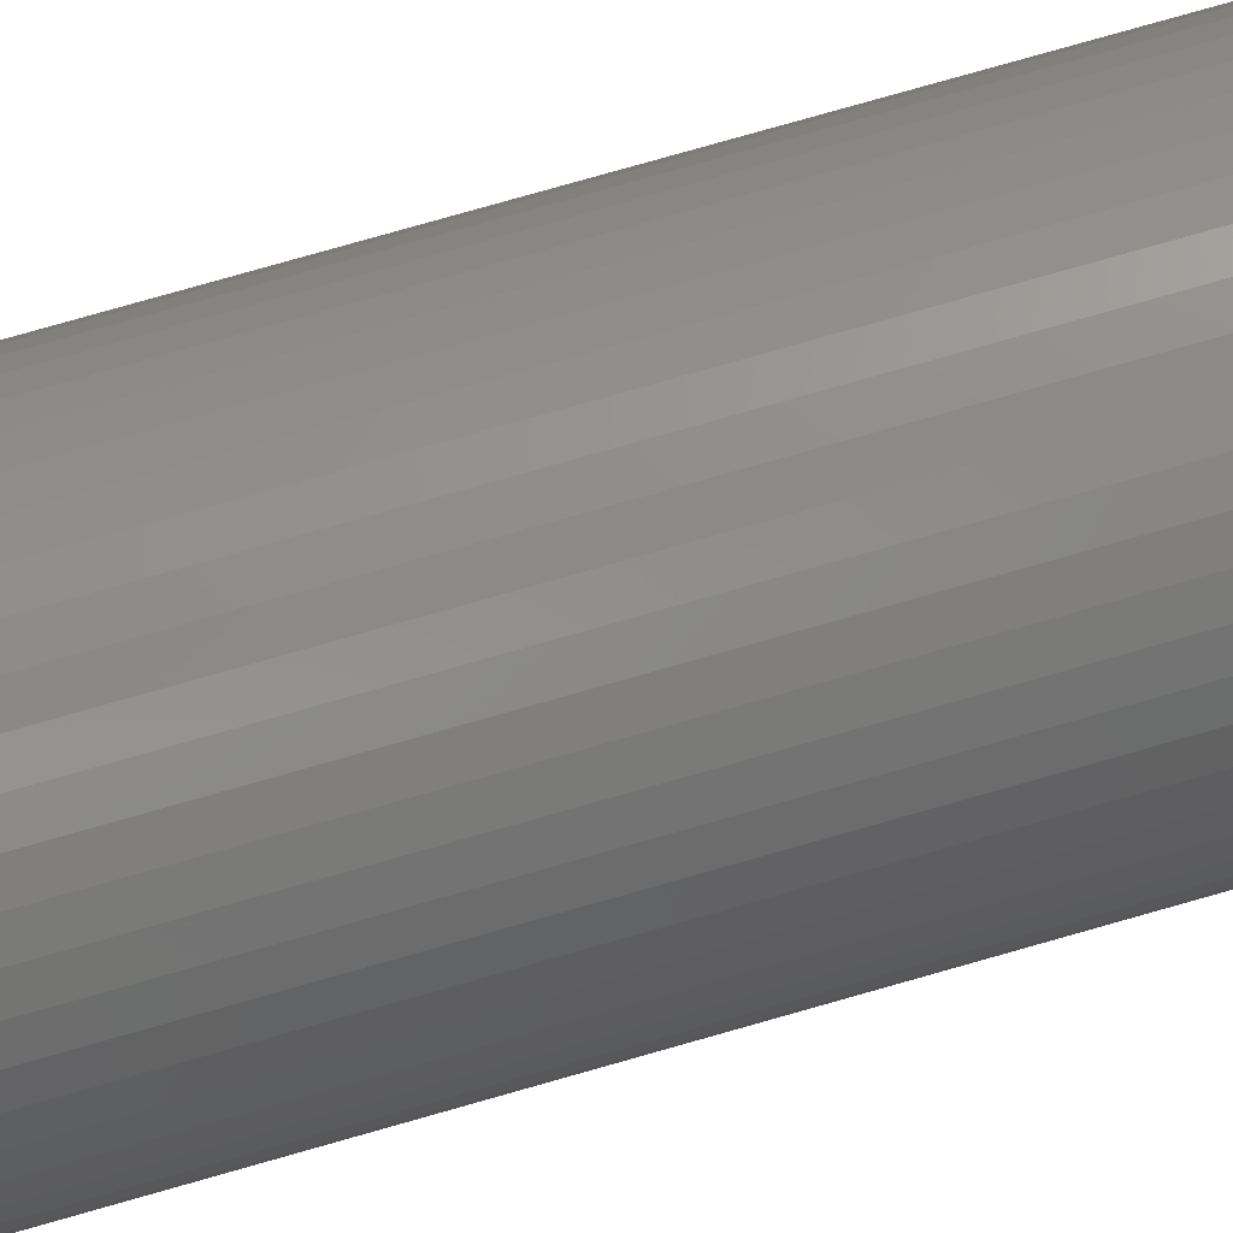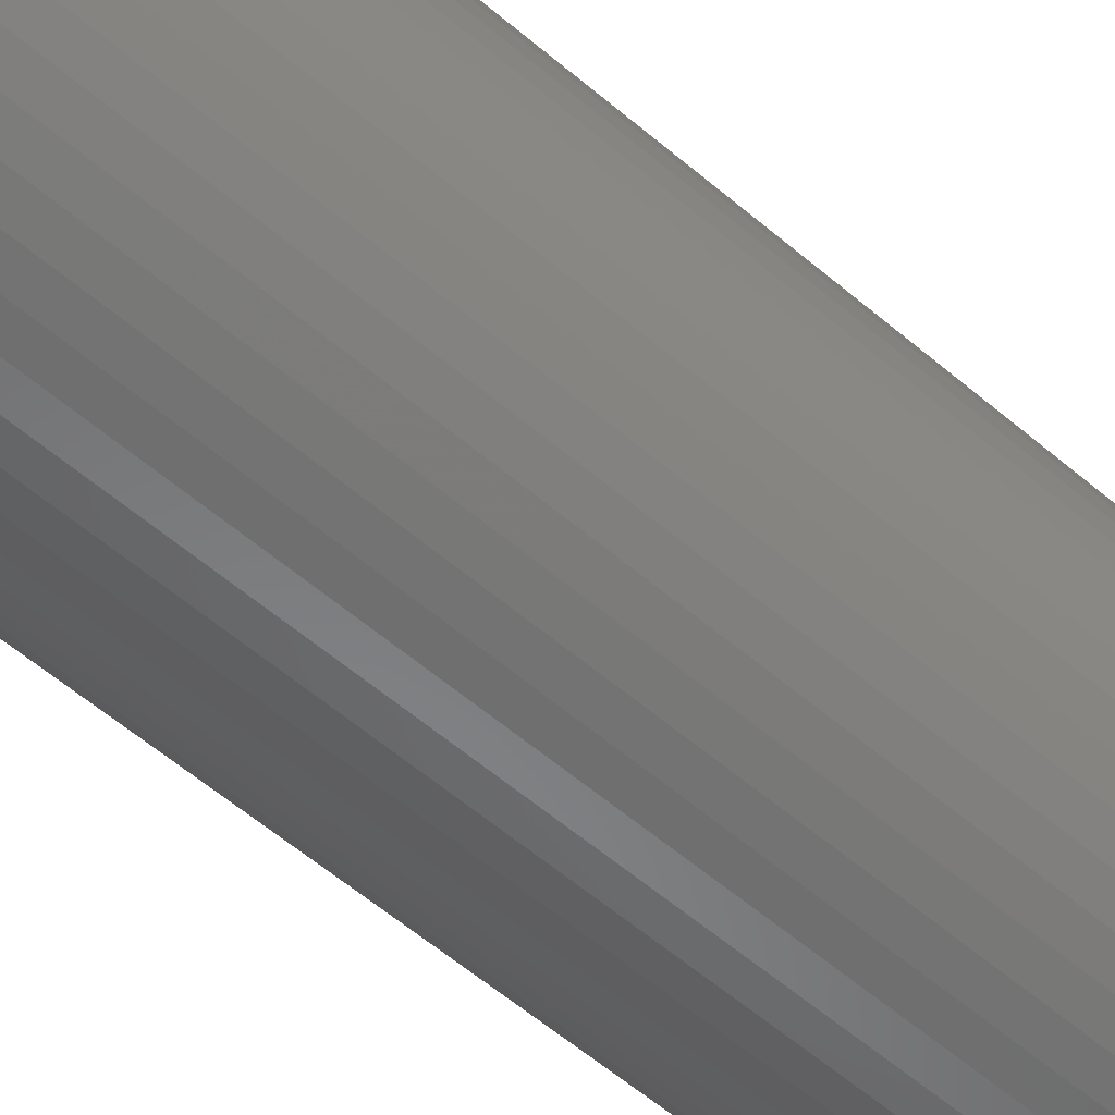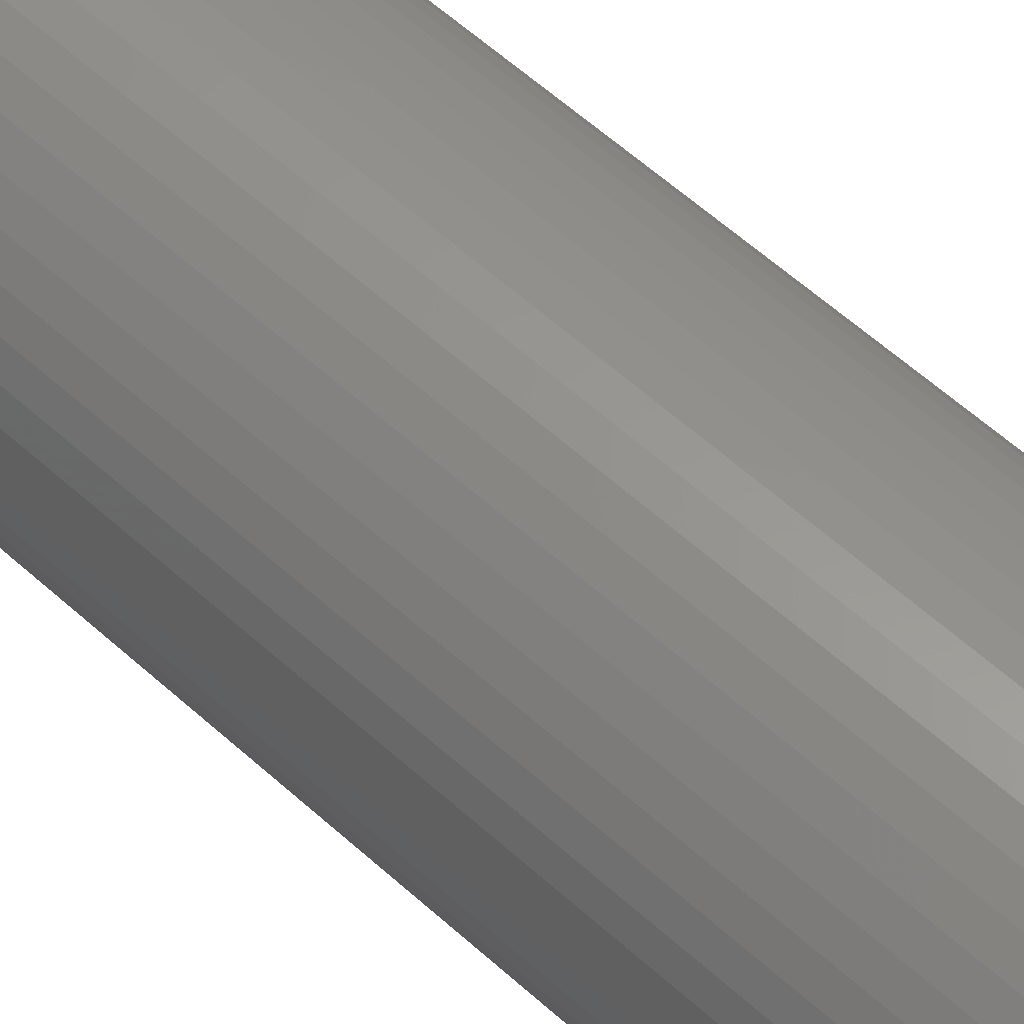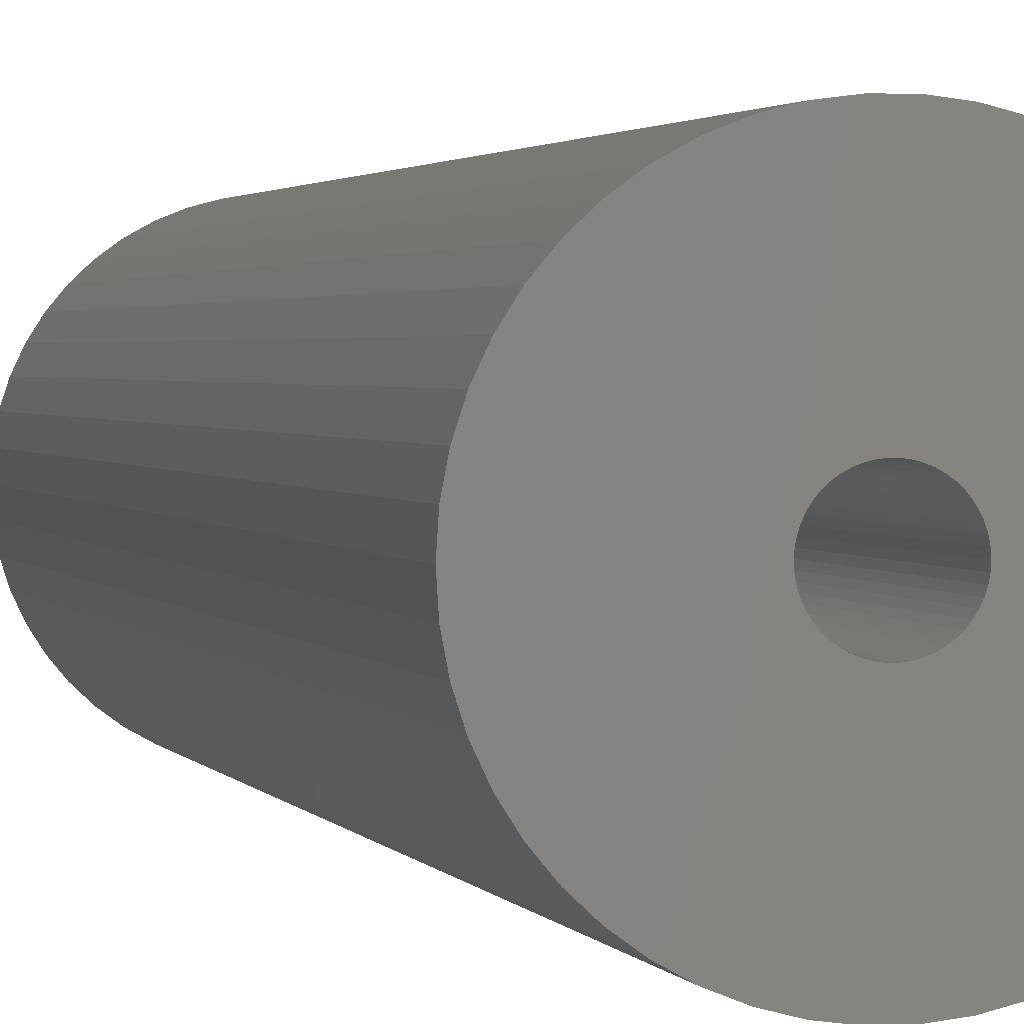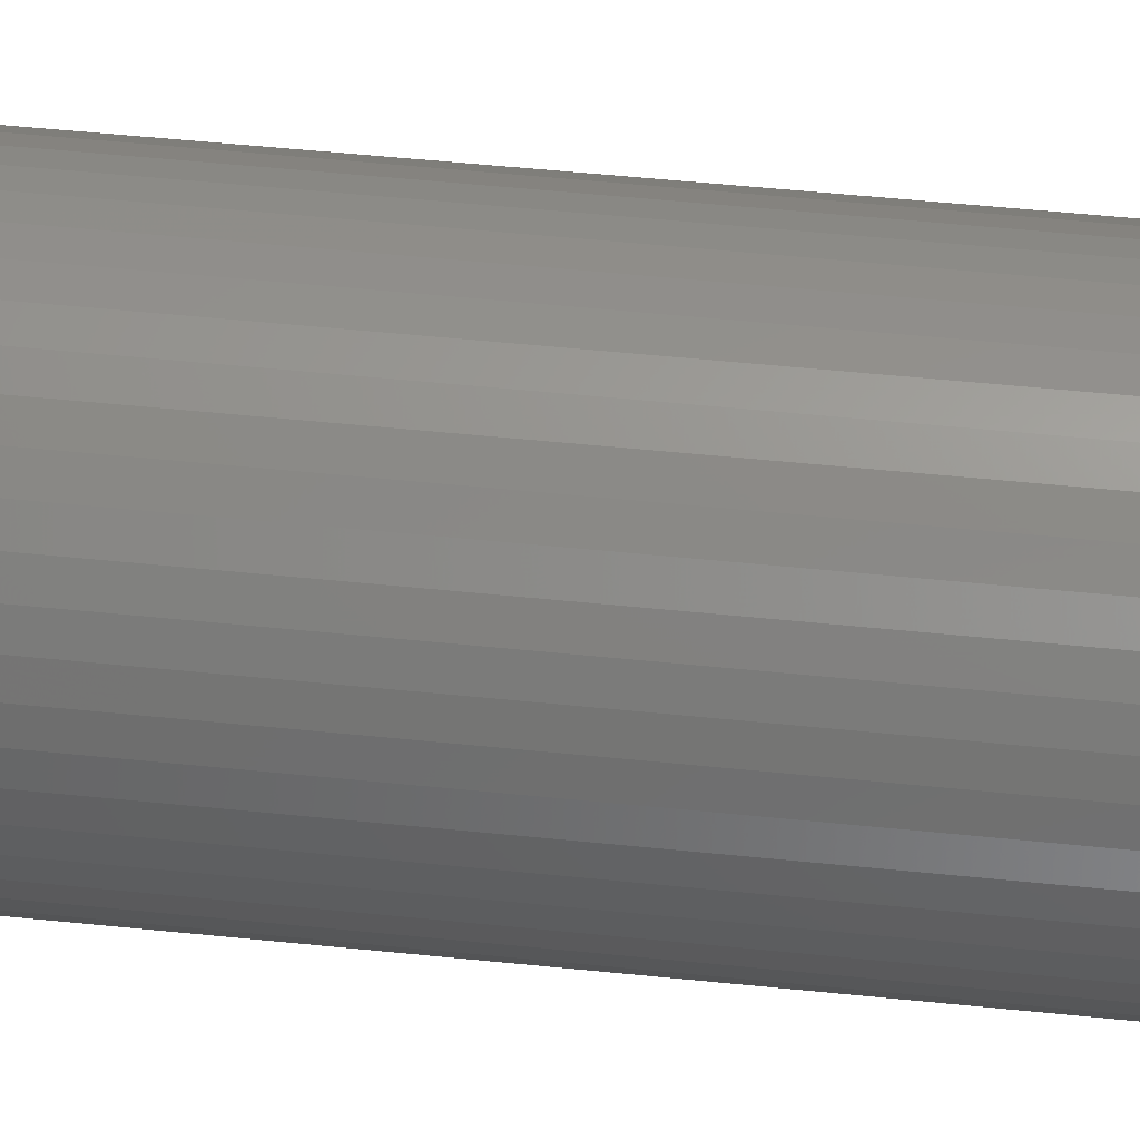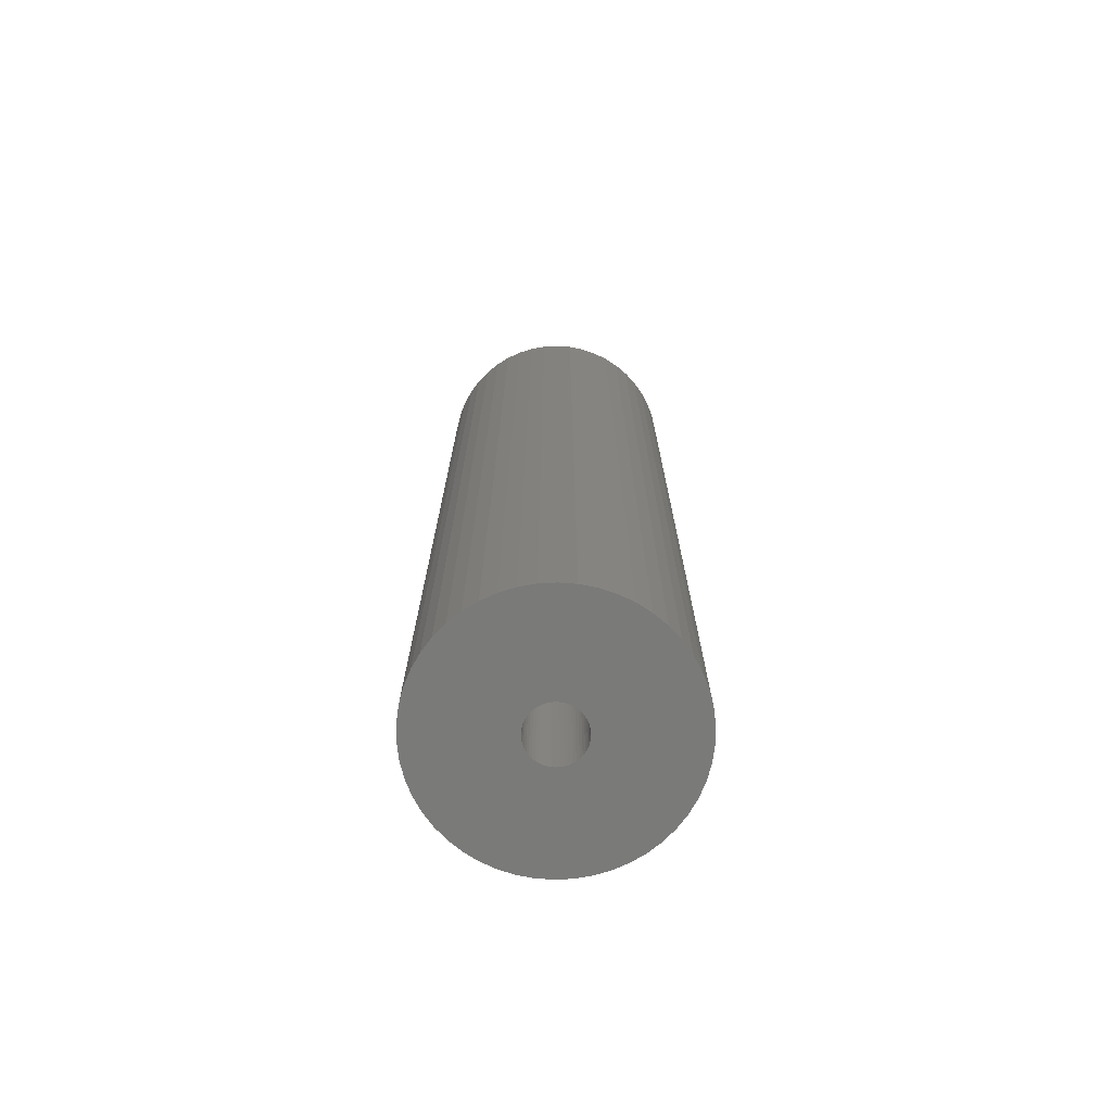
<metadata>
{"format":"stl","ext":"stl","renderer":"f3d","projection":"perspective","resolution":1024,"background":"white","views":[{"elev":79.5,"azim":74.2,"up":"+Y"},{"elev":-54.9,"azim":47.5,"up":"+Y"},{"elev":58.7,"azim":-46.9,"up":"+Y"},{"elev":1.6,"azim":167.6,"up":"+Y"},{"elev":47.2,"azim":-83.2,"up":"+Y"},{"elev":-72.9,"azim":-83.4,"up":"+Z"}]}
</metadata>
<code>
# stl→obj: 200 verts, 400 faces
v 12.5 0 47.5
v 12.4 1.567 -47.5
v 12.4 1.567 47.5
v 12.5 0 -47.5
v -12.5 0 -47.5
v -12.4 1.567 47.5
v -12.4 1.567 -47.5
v -12.5 0 47.5
v 0.7849 12.48 -47.5
v -0.7849 12.48 47.5
v 0.7849 12.48 47.5
v -0.7849 12.48 -47.5
v -0.7849 -12.48 -47.5
v 0.7849 -12.48 47.5
v -0.7849 -12.48 47.5
v 0.7849 -12.48 -47.5
v 9.112 8.557 -47.5
v 7.968 9.631 47.5
v 9.112 8.557 47.5
v 7.968 9.631 -47.5
v -7.968 9.631 -47.5
v -9.112 8.557 47.5
v -7.968 9.631 47.5
v -9.112 8.557 -47.5
v -3.863 11.89 -47.5
v -5.322 11.31 47.5
v -3.863 11.89 47.5
v -5.322 11.31 -47.5
v 11.62 4.602 47.5
v 10.95 6.022 -47.5
v 10.95 6.022 47.5
v 11.62 4.602 -47.5
v 12.11 3.109 -47.5
v 12.11 3.109 47.5
v 10.11 7.347 -47.5
v 10.11 7.347 47.5
v 5.322 11.31 -47.5
v 3.863 11.89 47.5
v 5.322 11.31 47.5
v 3.863 11.89 -47.5
v 2.342 12.28 47.5
v 2.342 12.28 -47.5
v 6.698 10.55 -47.5
v 6.698 10.55 47.5
v -11.62 4.602 -47.5
v -10.95 6.022 47.5
v -10.95 6.022 -47.5
v -11.62 4.602 47.5
v -10.11 7.347 -47.5
v -10.11 7.347 47.5
v -12.11 3.109 -47.5
v -12.11 3.109 47.5
v -2.342 12.28 47.5
v -2.342 12.28 -47.5
v 2.342 -12.28 47.5
v 2.342 -12.28 -47.5
v 3.863 -11.89 -47.5
v 5.322 -11.31 47.5
v 3.863 -11.89 47.5
v 5.322 -11.31 -47.5
v 2.75 0 47.5
v 2.728 0.3447 47.5
v 12.4 -1.567 47.5
v 2.664 0.6839 47.5
v 2.728 -0.3447 47.5
v 2.557 1.012 47.5
v 12.11 -3.109 47.5
v 2.41 1.325 47.5
v 2.664 -0.6839 47.5
v 2.225 1.616 47.5
v 11.62 -4.602 47.5
v 2.005 1.883 47.5
v 2.557 -1.012 47.5
v 1.753 2.119 47.5
v 10.95 -6.022 47.5
v 1.474 2.322 47.5
v 2.41 -1.325 47.5
v 1.171 2.488 47.5
v 10.11 -7.347 47.5
v 2.225 -1.616 47.5
v 0.8498 2.615 47.5
v 0.5153 2.701 47.5
v 0.1727 2.745 47.5
v -0.1727 2.745 47.5
v -0.5153 2.701 47.5
v -0.8498 2.615 47.5
v -1.171 2.488 47.5
v -1.474 2.322 47.5
v -6.698 10.55 47.5
v -1.753 2.119 47.5
v -2.005 1.883 47.5
v -2.225 1.616 47.5
v 9.112 -8.557 47.5
v 2.005 -1.883 47.5
v 7.968 -9.631 47.5
v 1.753 -2.119 47.5
v 6.698 -10.55 47.5
v 1.474 -2.322 47.5
v 1.171 -2.488 47.5
v 0.8498 -2.615 47.5
v 0.5153 -2.701 47.5
v 0.1727 -2.745 47.5
v -0.1727 -2.745 47.5
v -0.5153 -2.701 47.5
v -2.342 -12.28 47.5
v -0.8498 -2.615 47.5
v -3.863 -11.89 47.5
v -1.171 -2.488 47.5
v -5.322 -11.31 47.5
v -1.474 -2.322 47.5
v -6.698 -10.55 47.5
v -1.753 -2.119 47.5
v -7.968 -9.631 47.5
v -2.005 -1.883 47.5
v -9.112 -8.557 47.5
v -2.225 -1.616 47.5
v -10.11 -7.347 47.5
v -2.41 -1.325 47.5
v -10.95 -6.022 47.5
v -2.557 -1.012 47.5
v -11.62 -4.602 47.5
v -2.664 -0.6839 47.5
v -12.11 -3.109 47.5
v -2.728 -0.3447 47.5
v -12.4 -1.567 47.5
v -2.75 0 47.5
v -2.41 1.325 47.5
v -2.557 1.012 47.5
v -2.664 0.6839 47.5
v -2.728 0.3447 47.5
v -6.698 10.55 -47.5
v 12.4 -1.567 -47.5
v 6.698 -10.55 -47.5
v 7.968 -9.631 -47.5
v 9.112 -8.557 -47.5
v 12.11 -3.109 -47.5
v -10.95 -6.022 -47.5
v -11.62 -4.602 -47.5
v 2.75 0 -47.5
v 2.728 -0.3447 -47.5
v 2.664 -0.6839 -47.5
v 11.62 -4.602 -47.5
v 2.728 0.3447 -47.5
v 2.557 -1.012 -47.5
v 10.95 -6.022 -47.5
v 2.41 -1.325 -47.5
v 10.11 -7.347 -47.5
v 2.664 0.6839 -47.5
v 2.225 -1.616 -47.5
v 2.005 -1.883 -47.5
v 2.557 1.012 -47.5
v 1.753 -2.119 -47.5
v 1.474 -2.322 -47.5
v 2.41 1.325 -47.5
v 1.171 -2.488 -47.5
v 2.225 1.616 -47.5
v 0.8498 -2.615 -47.5
v 0.5153 -2.701 -47.5
v 0.1727 -2.745 -47.5
v -0.1727 -2.745 -47.5
v -0.5153 -2.701 -47.5
v -2.342 -12.28 -47.5
v -0.8498 -2.615 -47.5
v -3.863 -11.89 -47.5
v -1.171 -2.488 -47.5
v -5.322 -11.31 -47.5
v -1.474 -2.322 -47.5
v -6.698 -10.55 -47.5
v -1.753 -2.119 -47.5
v -7.968 -9.631 -47.5
v -2.005 -1.883 -47.5
v -9.112 -8.557 -47.5
v -2.225 -1.616 -47.5
v -10.11 -7.347 -47.5
v 2.005 1.883 -47.5
v 1.753 2.119 -47.5
v 1.474 2.322 -47.5
v 1.171 2.488 -47.5
v 0.8498 2.615 -47.5
v 0.5153 2.701 -47.5
v 0.1727 2.745 -47.5
v -0.1727 2.745 -47.5
v -0.5153 2.701 -47.5
v -0.8498 2.615 -47.5
v -1.171 2.488 -47.5
v -1.474 2.322 -47.5
v -1.753 2.119 -47.5
v -2.005 1.883 -47.5
v -2.225 1.616 -47.5
v -2.41 1.325 -47.5
v -2.557 1.012 -47.5
v -2.664 0.6839 -47.5
v -2.728 0.3447 -47.5
v -2.75 0 -47.5
v -2.41 -1.325 -47.5
v -2.557 -1.012 -47.5
v -2.664 -0.6839 -47.5
v -12.11 -3.109 -47.5
v -2.728 -0.3447 -47.5
v -12.4 -1.567 -47.5
f 1 2 3
f 2 1 4
f 5 6 7
f 6 5 8
f 9 10 11
f 10 9 12
f 13 14 15
f 14 13 16
f 17 18 19
f 18 17 20
f 21 22 23
f 22 21 24
f 25 26 27
f 26 25 28
f 29 30 31
f 30 29 32
f 3 33 34
f 33 3 2
f 31 35 36
f 35 31 30
f 37 38 39
f 38 37 40
f 40 41 38
f 41 40 42
f 43 39 44
f 39 43 37
f 45 46 47
f 46 45 48
f 49 22 24
f 22 49 50
f 51 48 45
f 48 51 52
f 12 53 10
f 53 12 54
f 16 55 14
f 55 16 56
f 57 58 59
f 58 57 60
f 34 32 29
f 32 34 33
f 36 17 19
f 17 36 35
f 42 11 41
f 11 42 9
f 20 44 18
f 44 20 43
f 47 50 49
f 50 47 46
f 7 52 51
f 52 7 6
f 61 1 3
f 62 3 34
f 1 61 63
f 64 34 29
f 65 63 61
f 66 29 31
f 63 65 67
f 68 31 36
f 69 67 65
f 70 36 19
f 67 69 71
f 72 19 18
f 73 71 69
f 74 18 44
f 71 73 75
f 76 44 39
f 77 75 73
f 78 39 38
f 75 77 79
f 80 79 77
f 3 62 61
f 34 64 62
f 29 66 64
f 31 68 66
f 81 38 41
f 36 70 68
f 19 72 70
f 18 74 72
f 44 76 74
f 39 78 76
f 38 81 78
f 82 41 11
f 41 82 81
f 11 83 82
f 11 84 83
f 10 84 11
f 84 10 85
f 53 85 10
f 85 53 86
f 27 86 53
f 86 27 87
f 26 87 27
f 87 26 88
f 89 88 26
f 88 89 90
f 23 90 89
f 90 23 91
f 22 91 23
f 91 22 92
f 50 92 22
f 79 80 93
f 94 93 80
f 93 94 95
f 96 95 94
f 95 96 97
f 98 97 96
f 97 98 58
f 99 58 98
f 58 99 59
f 100 59 99
f 59 100 55
f 101 55 100
f 55 101 14
f 102 14 101
f 103 14 102
f 15 103 104
f 103 15 14
f 105 104 106
f 107 106 108
f 109 108 110
f 111 110 112
f 113 112 114
f 115 114 116
f 104 105 15
f 117 116 118
f 119 118 120
f 121 120 122
f 123 122 124
f 125 124 126
f 92 50 127
f 106 107 105
f 46 127 50
f 108 109 107
f 127 46 128
f 110 111 109
f 48 128 46
f 112 113 111
f 128 48 129
f 114 115 113
f 52 129 48
f 116 117 115
f 129 52 130
f 118 119 117
f 6 130 52
f 120 121 119
f 130 6 126
f 122 123 121
f 8 126 6
f 124 125 123
f 126 8 125
f 28 89 26
f 89 28 131
f 131 23 89
f 23 131 21
f 54 27 53
f 27 54 25
f 63 4 1
f 4 63 132
f 60 97 58
f 97 60 133
f 134 93 95
f 93 134 135
f 67 132 63
f 132 67 136
f 137 121 138
f 121 137 119
f 139 4 132
f 140 132 136
f 4 139 2
f 141 136 142
f 143 2 139
f 144 142 145
f 2 143 33
f 146 145 147
f 148 33 143
f 149 147 135
f 33 148 32
f 150 135 134
f 151 32 148
f 152 134 133
f 32 151 30
f 153 133 60
f 154 30 151
f 155 60 57
f 30 154 35
f 156 35 154
f 132 140 139
f 136 141 140
f 142 144 141
f 145 146 144
f 157 57 56
f 147 149 146
f 135 150 149
f 134 152 150
f 133 153 152
f 60 155 153
f 57 157 155
f 158 56 16
f 56 158 157
f 16 159 158
f 16 160 159
f 13 160 16
f 160 13 161
f 162 161 13
f 161 162 163
f 164 163 162
f 163 164 165
f 166 165 164
f 165 166 167
f 168 167 166
f 167 168 169
f 170 169 168
f 169 170 171
f 172 171 170
f 171 172 173
f 174 173 172
f 35 156 17
f 175 17 156
f 17 175 20
f 176 20 175
f 20 176 43
f 177 43 176
f 43 177 37
f 178 37 177
f 37 178 40
f 179 40 178
f 40 179 42
f 180 42 179
f 42 180 9
f 181 9 180
f 182 9 181
f 12 182 183
f 182 12 9
f 54 183 184
f 25 184 185
f 28 185 186
f 131 186 187
f 21 187 188
f 24 188 189
f 183 54 12
f 49 189 190
f 47 190 191
f 45 191 192
f 51 192 193
f 7 193 194
f 173 174 195
f 184 25 54
f 137 195 174
f 185 28 25
f 195 137 196
f 186 131 28
f 138 196 137
f 187 21 131
f 196 138 197
f 188 24 21
f 198 197 138
f 189 49 24
f 197 198 199
f 190 47 49
f 200 199 198
f 191 45 47
f 199 200 194
f 192 51 45
f 5 194 200
f 193 7 51
f 194 5 7
f 93 147 79
f 147 93 135
f 75 142 71
f 142 75 145
f 138 123 198
f 123 138 121
f 56 59 55
f 59 56 57
f 79 145 75
f 145 79 147
f 133 95 97
f 95 133 134
f 71 136 67
f 136 71 142
f 162 15 105
f 15 162 13
f 166 107 109
f 107 166 164
f 164 105 107
f 105 164 162
f 172 117 174
f 117 172 115
f 172 113 115
f 113 172 170
f 198 125 200
f 125 198 123
f 200 8 5
f 8 200 125
f 174 119 137
f 119 174 117
f 168 109 111
f 109 168 166
f 170 111 113
f 111 170 168
f 139 62 143
f 62 139 61
f 126 193 130
f 193 126 194
f 182 83 84
f 83 182 181
f 176 72 74
f 72 176 175
f 188 90 91
f 90 188 187
f 185 86 87
f 86 185 184
f 151 68 154
f 68 151 66
f 179 78 81
f 78 179 178
f 177 74 76
f 74 177 176
f 127 189 92
f 189 127 190
f 92 188 91
f 188 92 189
f 130 192 129
f 192 130 193
f 186 87 88
f 87 186 185
f 183 84 85
f 84 183 182
f 150 80 149
f 80 150 94
f 161 106 104
f 106 161 163
f 158 102 101
f 102 158 159
f 148 66 151
f 66 148 64
f 143 64 148
f 64 143 62
f 156 72 175
f 72 156 70
f 154 70 156
f 70 154 68
f 180 81 82
f 81 180 179
f 181 82 83
f 82 181 180
f 178 76 78
f 76 178 177
f 128 190 127
f 190 128 191
f 129 191 128
f 191 129 192
f 187 88 90
f 88 187 186
f 184 85 86
f 85 184 183
f 140 61 139
f 61 140 65
f 153 99 98
f 99 153 155
f 124 194 126
f 194 124 199
f 120 197 122
f 197 120 196
f 155 100 99
f 100 155 157
f 157 101 100
f 101 157 158
f 144 69 141
f 69 144 73
f 146 73 144
f 73 146 77
f 149 77 146
f 77 149 80
f 159 103 102
f 103 159 160
f 163 108 106
f 108 163 165
f 114 173 116
f 173 114 171
f 118 196 120
f 196 118 195
f 122 199 124
f 199 122 197
f 152 98 96
f 98 152 153
f 141 65 140
f 65 141 69
f 160 104 103
f 104 160 161
f 165 110 108
f 110 165 167
f 116 195 118
f 195 116 173
f 150 96 94
f 96 150 152
f 167 112 110
f 112 167 169
f 169 114 112
f 114 169 171

</code>
